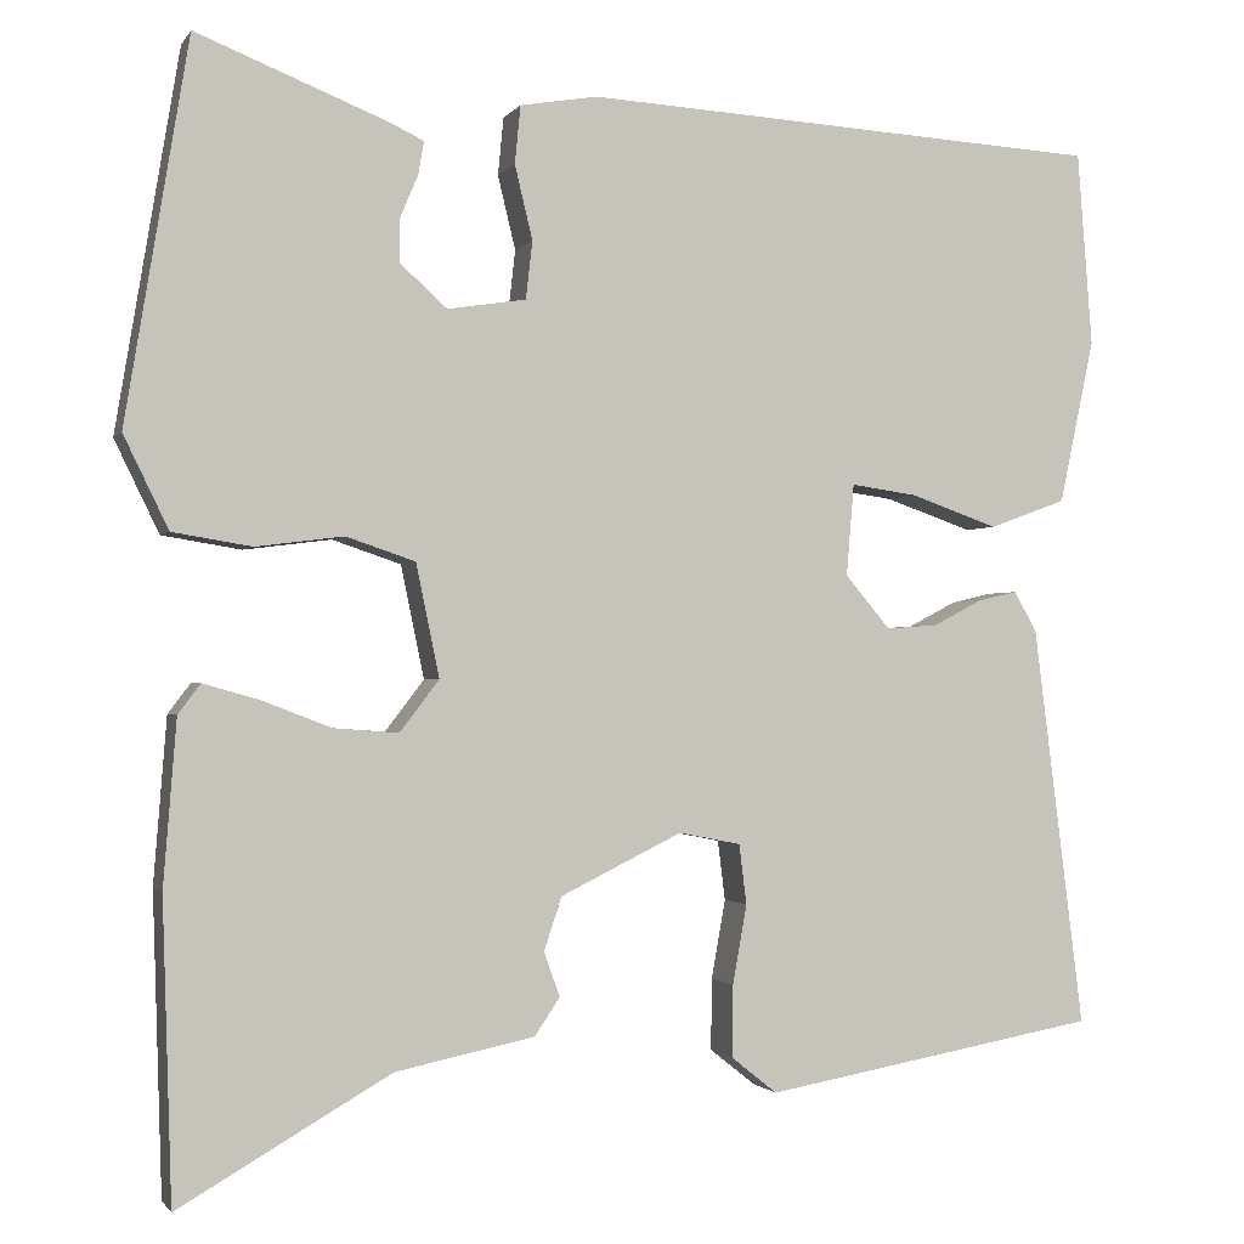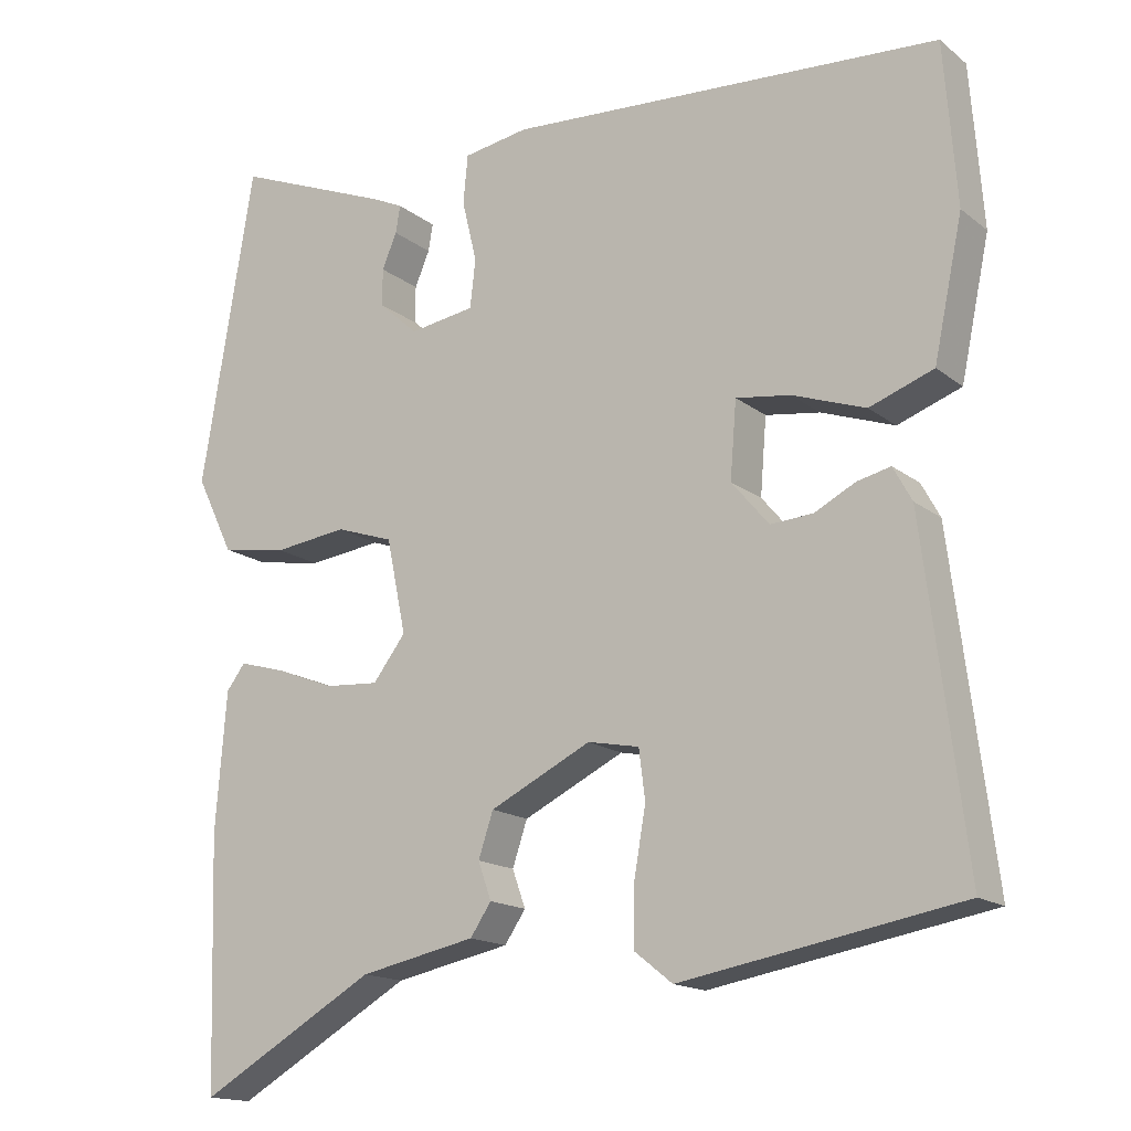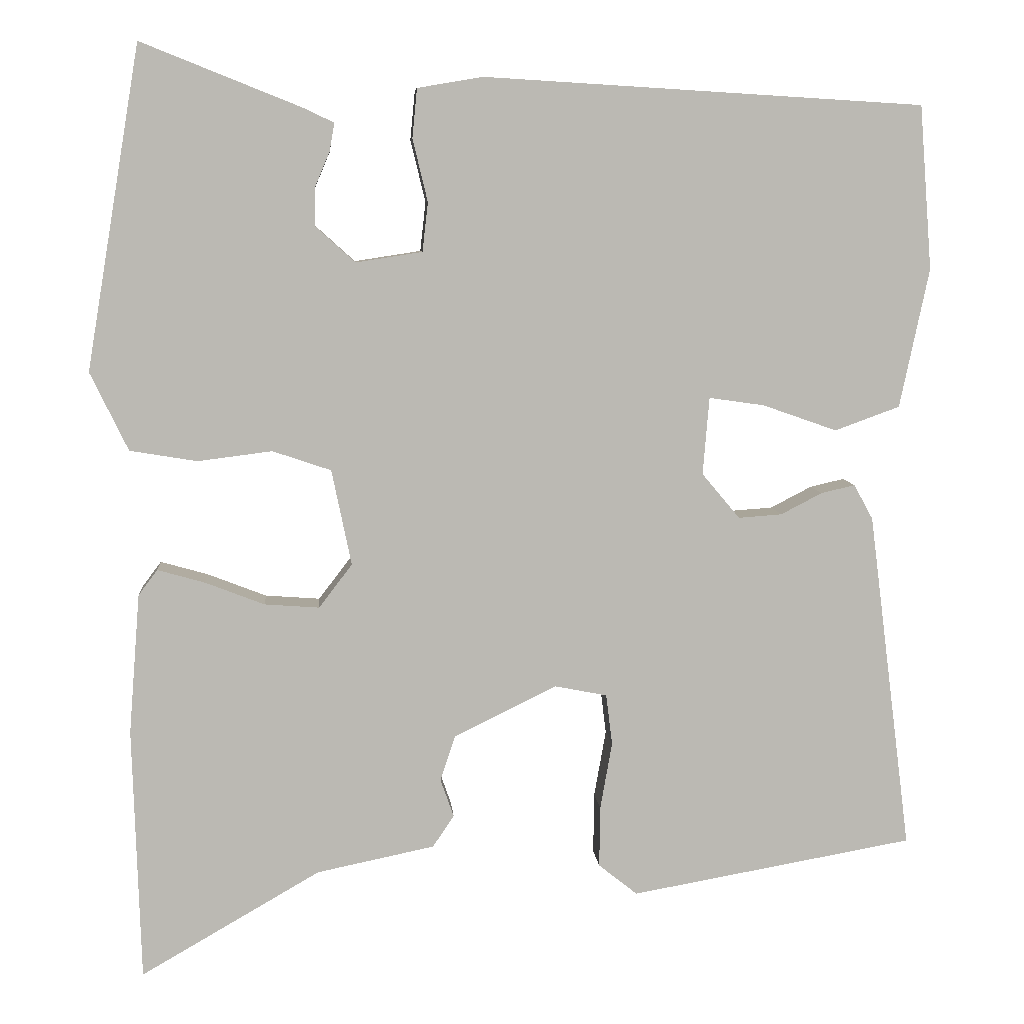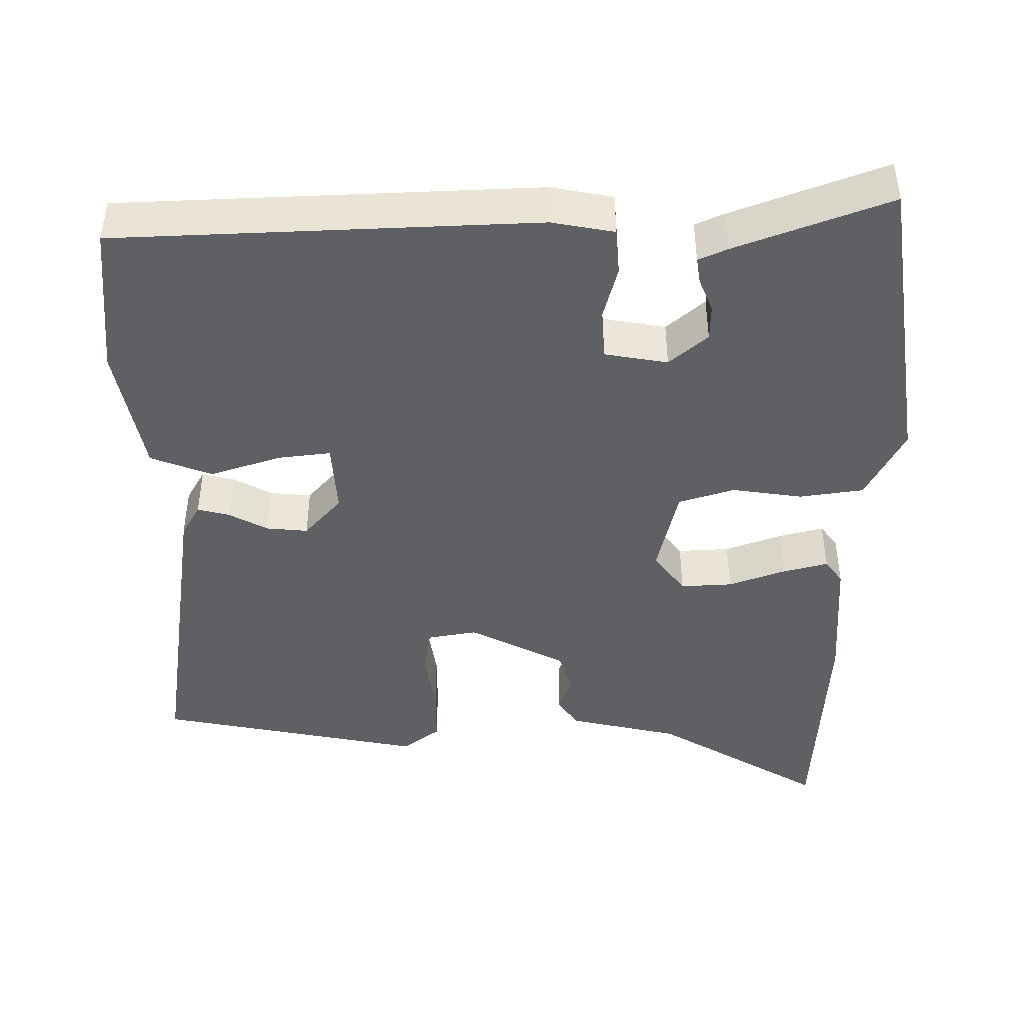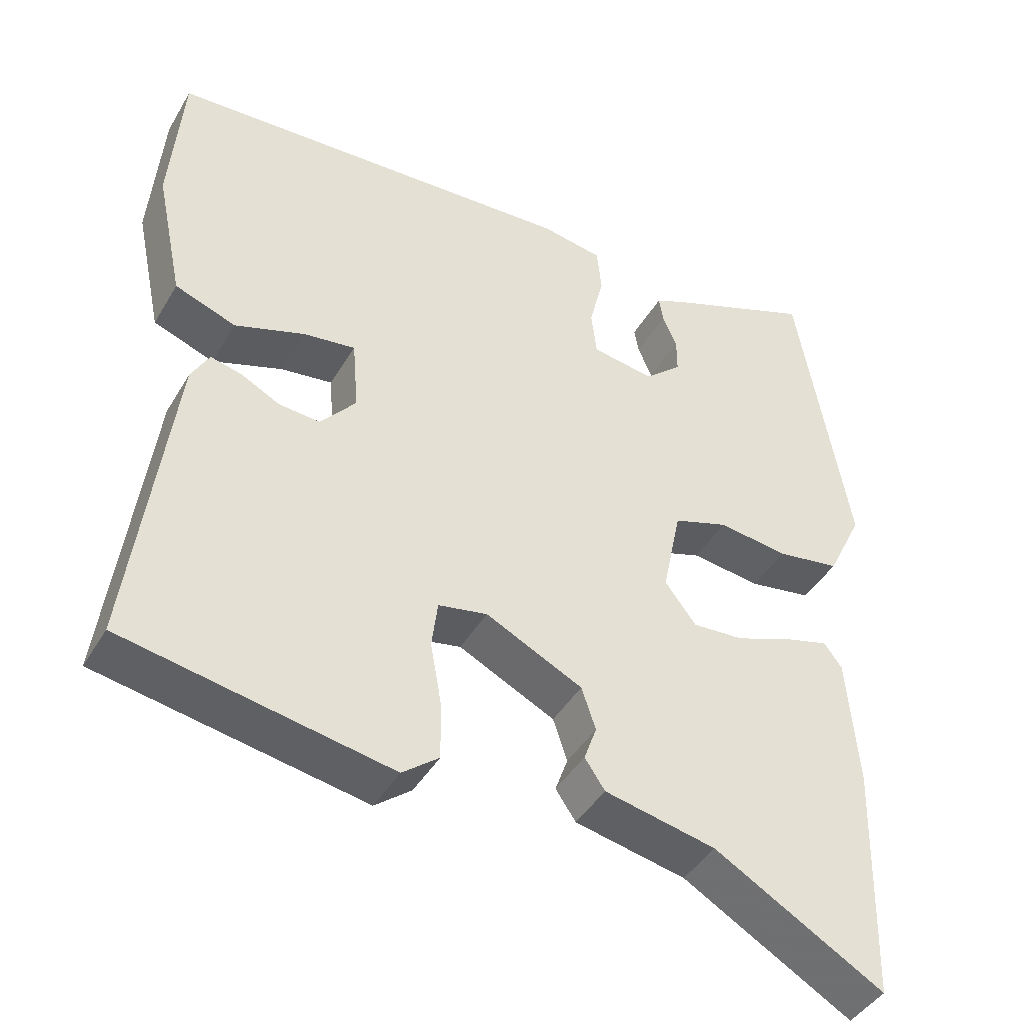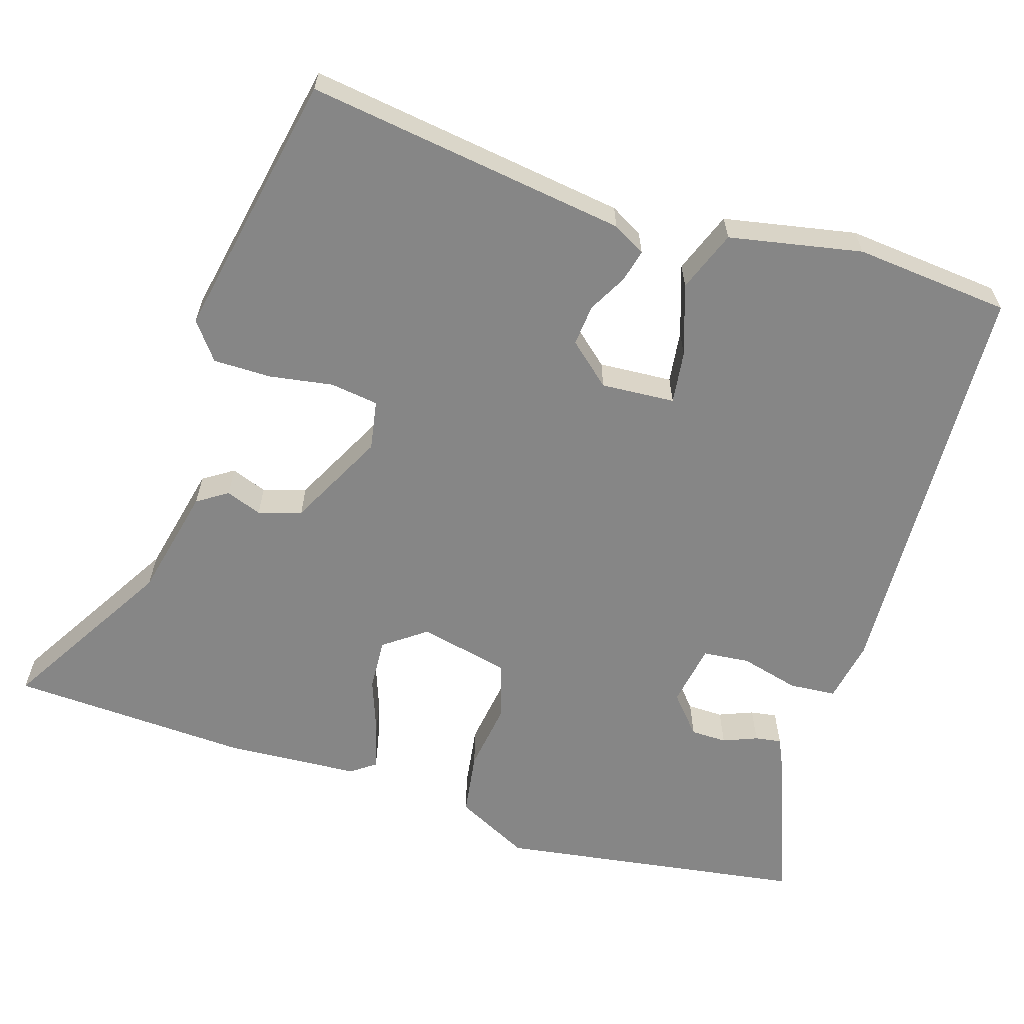
<metadata>
{"format":"obj","ext":"obj","renderer":"f3d","projection":"perspective","resolution":1024,"background":"white","views":[{"elev":-1.2,"azim":163.0,"up":"+Z"},{"elev":-15.8,"azim":-147.1,"up":"+Z"},{"elev":7.3,"azim":175.5,"up":"+Z"},{"elev":-43.8,"azim":-0.8,"up":"+Y"},{"elev":-43.3,"azim":-28.5,"up":"+Z"},{"elev":-62.0,"azim":-108.3,"up":"+Y"}]}
</metadata>
<code>
v -0.504 0.07 -0.473
v -0.45 0.07 -0.045
v -0.426 0.07 -0.001
v -0.383 0.07 -0.011
v -0.331 0.07 -0.038
v -0.276 0.07 -0.042
v -0.228 0.07 0.015
v -0.236 0.07 0.113
v -0.306 0.07 0.103
v -0.4 0.07 0.07
v -0.482 0.07 0.1
v -0.519 0.07 0.276
v -0.503 0.07 0.483
v 0.053 0.07 0.516
v 0.136 0.07 0.502
v 0.142 0.07 0.44
v 0.123 0.07 0.361
v 0.13 0.07 0.299
v 0.214 0.07 0.286
v 0.264 0.07 0.331
v 0.264 0.07 0.379
v 0.245 0.07 0.424
v 0.239 0.07 0.459
v 0.277 0.07 0.477
v 0.48 0.07 0.558
v 0.548 0.07 0.15
v 0.5 0.07 0.051
v 0.415 0.07 0.037
v 0.321 0.07 0.049
v 0.247 0.07 0.024
v 0.222 0.07 -0.097
v 0.264 0.07 -0.152
v 0.333 0.07 -0.147
v 0.408 0.07 -0.118
v 0.468 0.07 -0.101
v 0.492 0.07 -0.133
v 0.506 0.07 -0.31
v 0.496 0.07 -0.63
v 0.269 0.07 -0.499
v 0.12 0.07 -0.468
v 0.093 0.07 -0.428
v 0.11 0.07 -0.38
v 0.091 0.07 -0.323
v -0.039 0.07 -0.259
v -0.105 0.07 -0.272
v -0.113 0.07 -0.336
v -0.098 0.07 -0.421
v -0.097 0.07 -0.498
v -0.146 0.07 -0.537
v -0.504 0 -0.473
v -0.45 0 -0.045
v -0.426 0 -0.001
v -0.383 0 -0.011
v -0.331 0 -0.038
v -0.276 0 -0.042
v -0.228 0 0.015
v -0.236 0 0.113
v -0.306 0 0.103
v -0.4 0 0.07
v -0.482 0 0.1
v -0.519 0 0.276
v -0.503 0 0.483
v 0.053 0 0.516
v 0.136 0 0.502
v 0.142 0 0.44
v 0.123 0 0.361
v 0.13 0 0.299
v 0.214 0 0.286
v 0.264 0 0.331
v 0.264 0 0.379
v 0.245 0 0.424
v 0.239 0 0.459
v 0.277 0 0.477
v 0.48 0 0.558
v 0.548 0 0.15
v 0.5 0 0.051
v 0.415 0 0.037
v 0.321 0 0.049
v 0.247 0 0.024
v 0.222 0 -0.097
v 0.264 0 -0.152
v 0.333 0 -0.147
v 0.408 0 -0.118
v 0.468 0 -0.101
v 0.492 0 -0.133
v 0.506 0 -0.31
v 0.496 0 -0.63
v 0.269 0 -0.499
v 0.12 0 -0.468
v 0.093 0 -0.428
v 0.11 0 -0.38
v 0.091 0 -0.323
v -0.039 0 -0.259
v -0.105 0 -0.272
v -0.113 0 -0.336
v -0.098 0 -0.421
v -0.097 0 -0.498
v -0.146 0 -0.537
f 3 4 5
f 2 3 5
f 1 2 5
f 49 1 5
f 48 49 5
f 47 48 5
f 46 47 5
f 45 46 5 6
f 44 45 6 7
f 43 44 7 8
f 39 40 41 42
f 39 42 43
f 38 39 43
f 37 38 43
f 36 37 43
f 35 36 43
f 34 35 43
f 33 34 43
f 32 33 43
f 31 32 43 8
f 27 28 29
f 26 27 29
f 25 26 29
f 24 25 29
f 24 29 30
f 21 22 23 24
f 20 21 24
f 20 24 30
f 19 20 30 31
f 15 16 17
f 14 15 17
f 13 14 17
f 12 13 17
f 11 12 17
f 10 11 17
f 9 10 17
f 8 9 17 18
f 8 18 19 31
f 54 53 52
f 54 52 51
f 54 51 50
f 54 50 98
f 54 98 97
f 54 97 96
f 54 96 95
f 55 54 95 94
f 56 55 94 93
f 57 56 93 92
f 91 90 89 88
f 92 91 88
f 92 88 87
f 92 87 86
f 92 86 85
f 92 85 84
f 92 84 83
f 92 83 82
f 92 82 81
f 57 92 81 80
f 78 77 76
f 78 76 75
f 78 75 74
f 78 74 73
f 79 78 73
f 73 72 71 70
f 73 70 69
f 79 73 69
f 80 79 69 68
f 66 65 64
f 66 64 63
f 66 63 62
f 66 62 61
f 66 61 60
f 66 60 59
f 66 59 58
f 67 66 58 57
f 80 68 67 57
f 1 50 51 2
f 2 51 52 3
f 3 52 53 4
f 4 53 54 5
f 5 54 55 6
f 6 55 56 7
f 7 56 57 8
f 8 57 58 9
f 9 58 59 10
f 10 59 60 11
f 11 60 61 12
f 12 61 62 13
f 13 62 63 14
f 14 63 64 15
f 15 64 65 16
f 16 65 66 17
f 17 66 67 18
f 18 67 68 19
f 19 68 69 20
f 20 69 70 21
f 21 70 71 22
f 22 71 72 23
f 23 72 73 24
f 24 73 74 25
f 25 74 75 26
f 26 75 76 27
f 27 76 77 28
f 28 77 78 29
f 29 78 79 30
f 30 79 80 31
f 31 80 81 32
f 32 81 82 33
f 33 82 83 34
f 34 83 84 35
f 35 84 85 36
f 36 85 86 37
f 37 86 87 38
f 38 87 88 39
f 39 88 89 40
f 40 89 90 41
f 41 90 91 42
f 42 91 92 43
f 43 92 93 44
f 44 93 94 45
f 45 94 95 46
f 46 95 96 47
f 47 96 97 48
f 48 97 98 49
f 49 98 50 1

</code>
